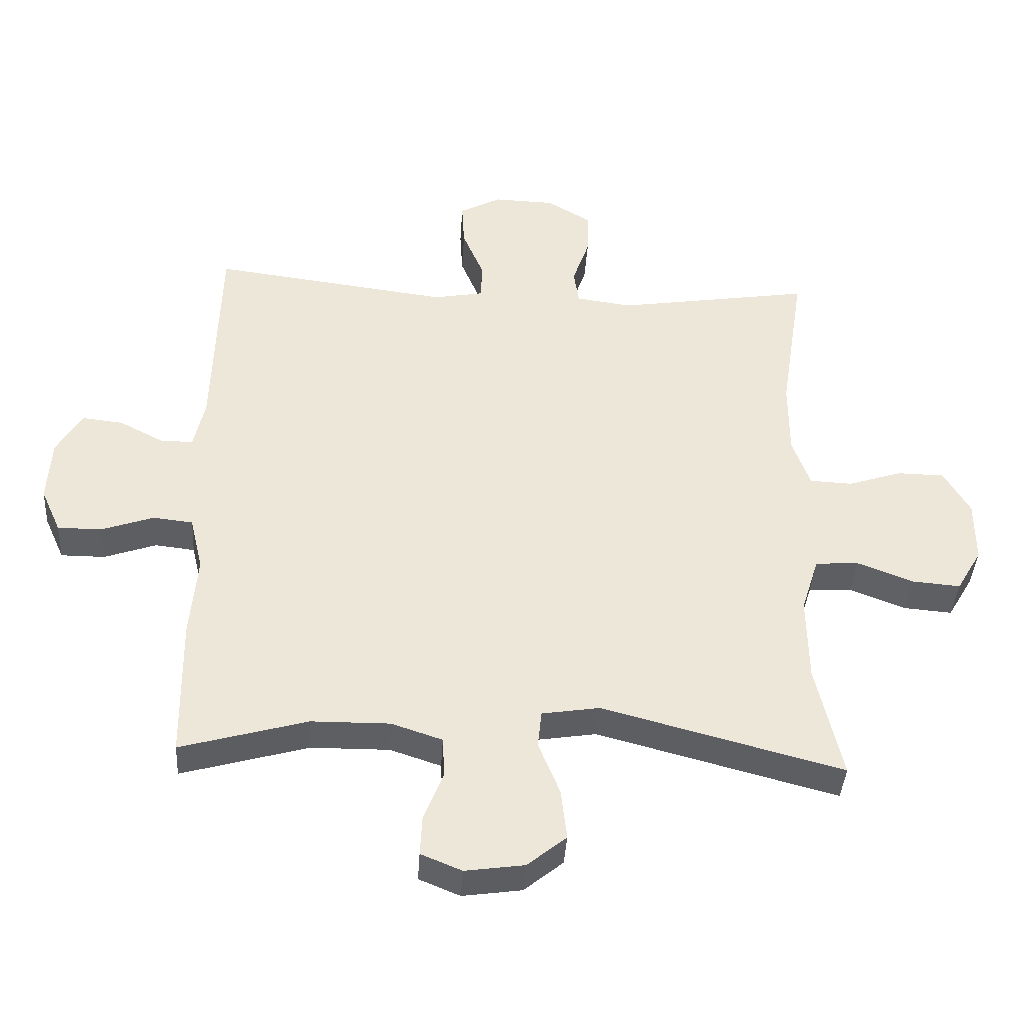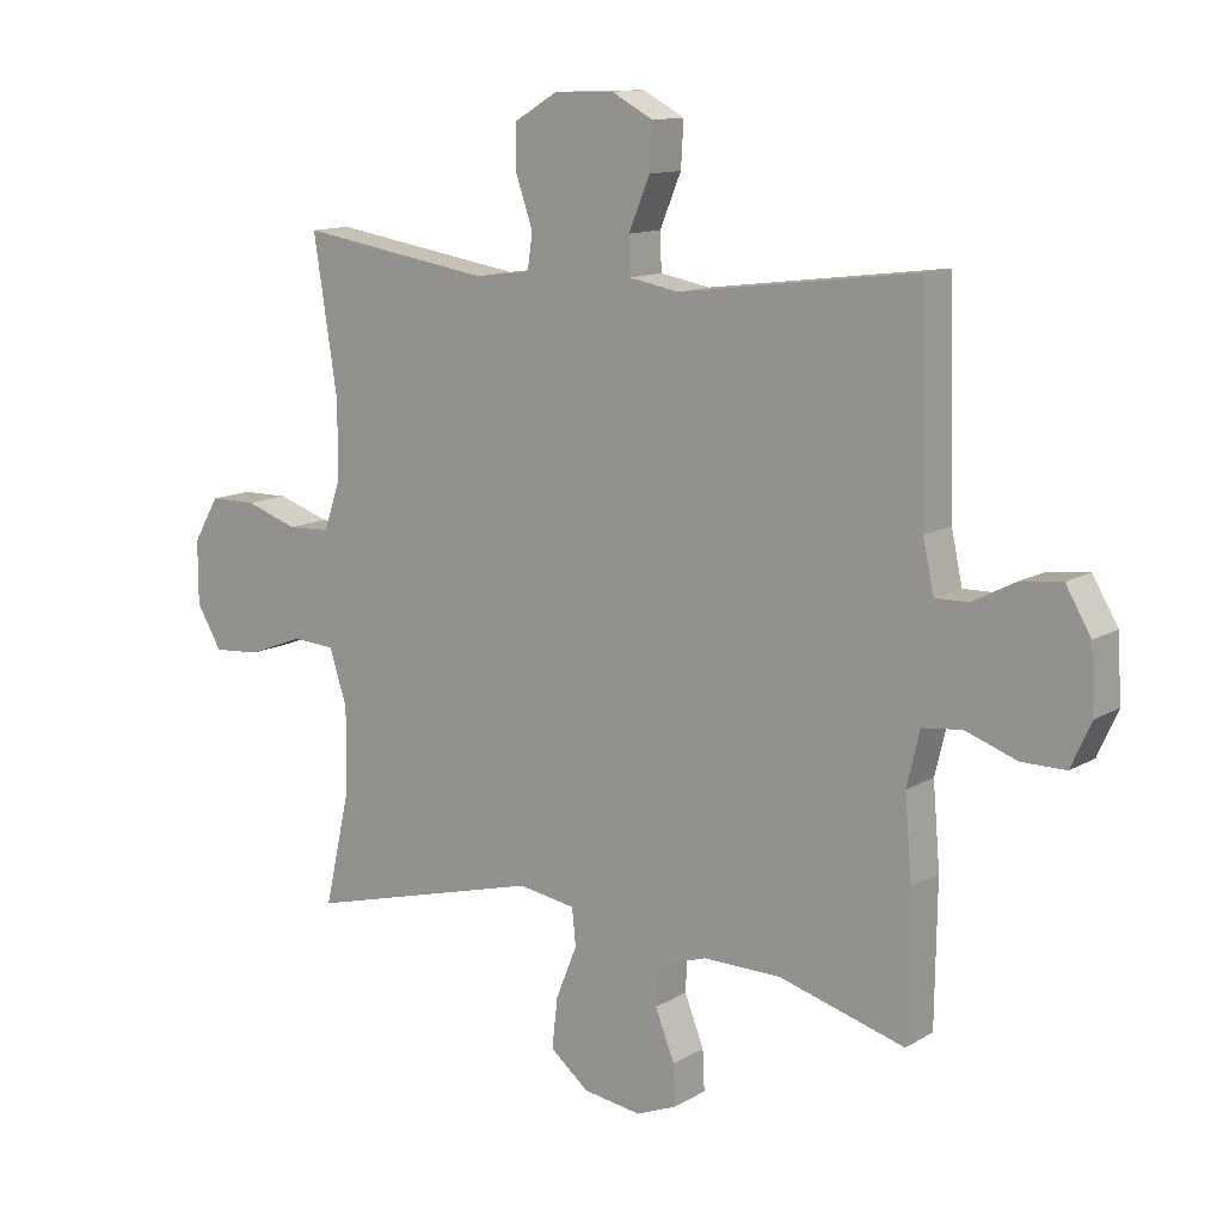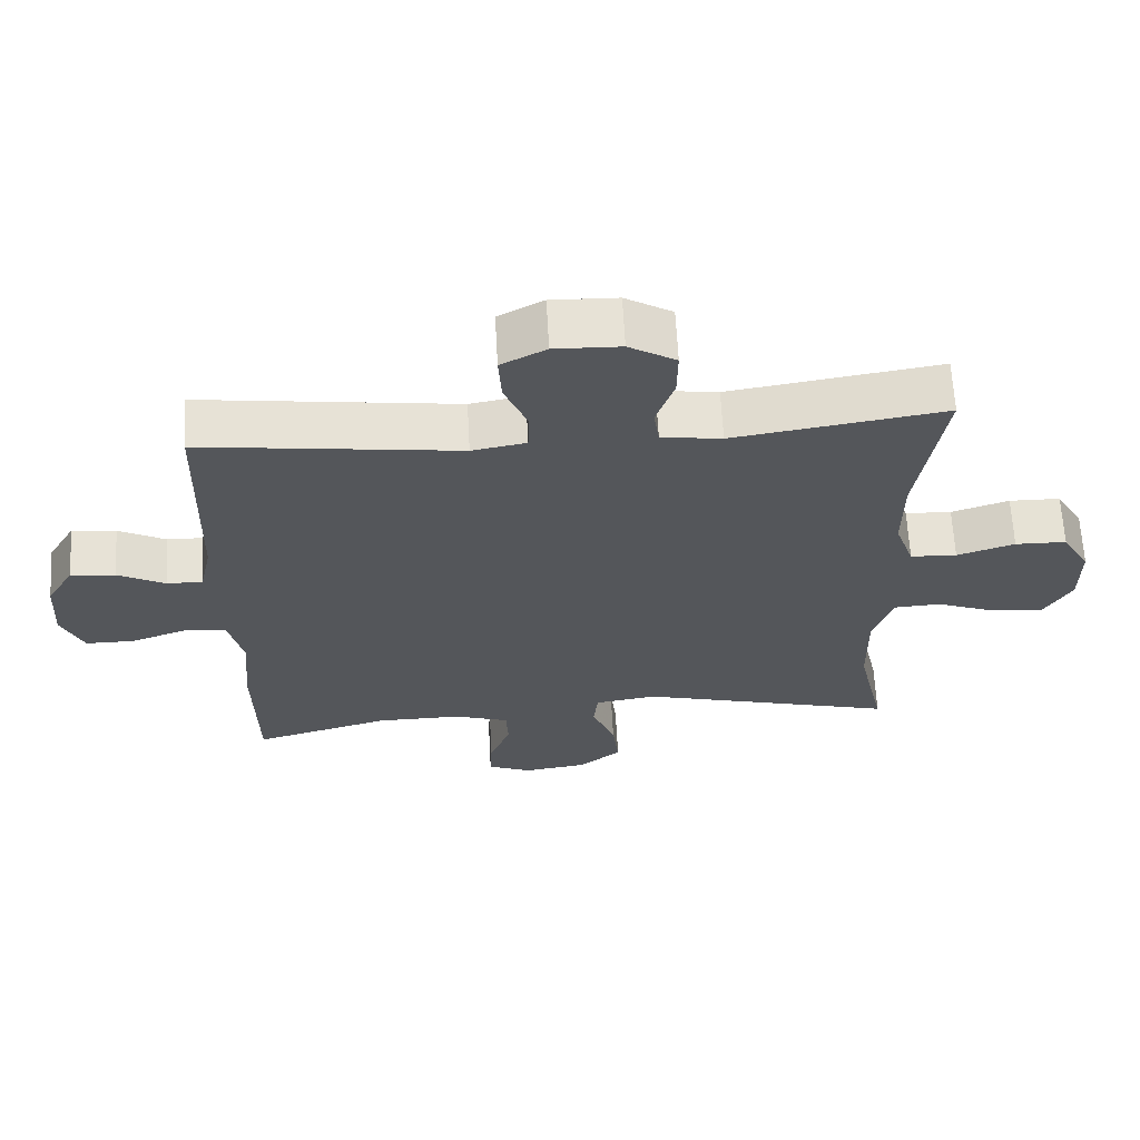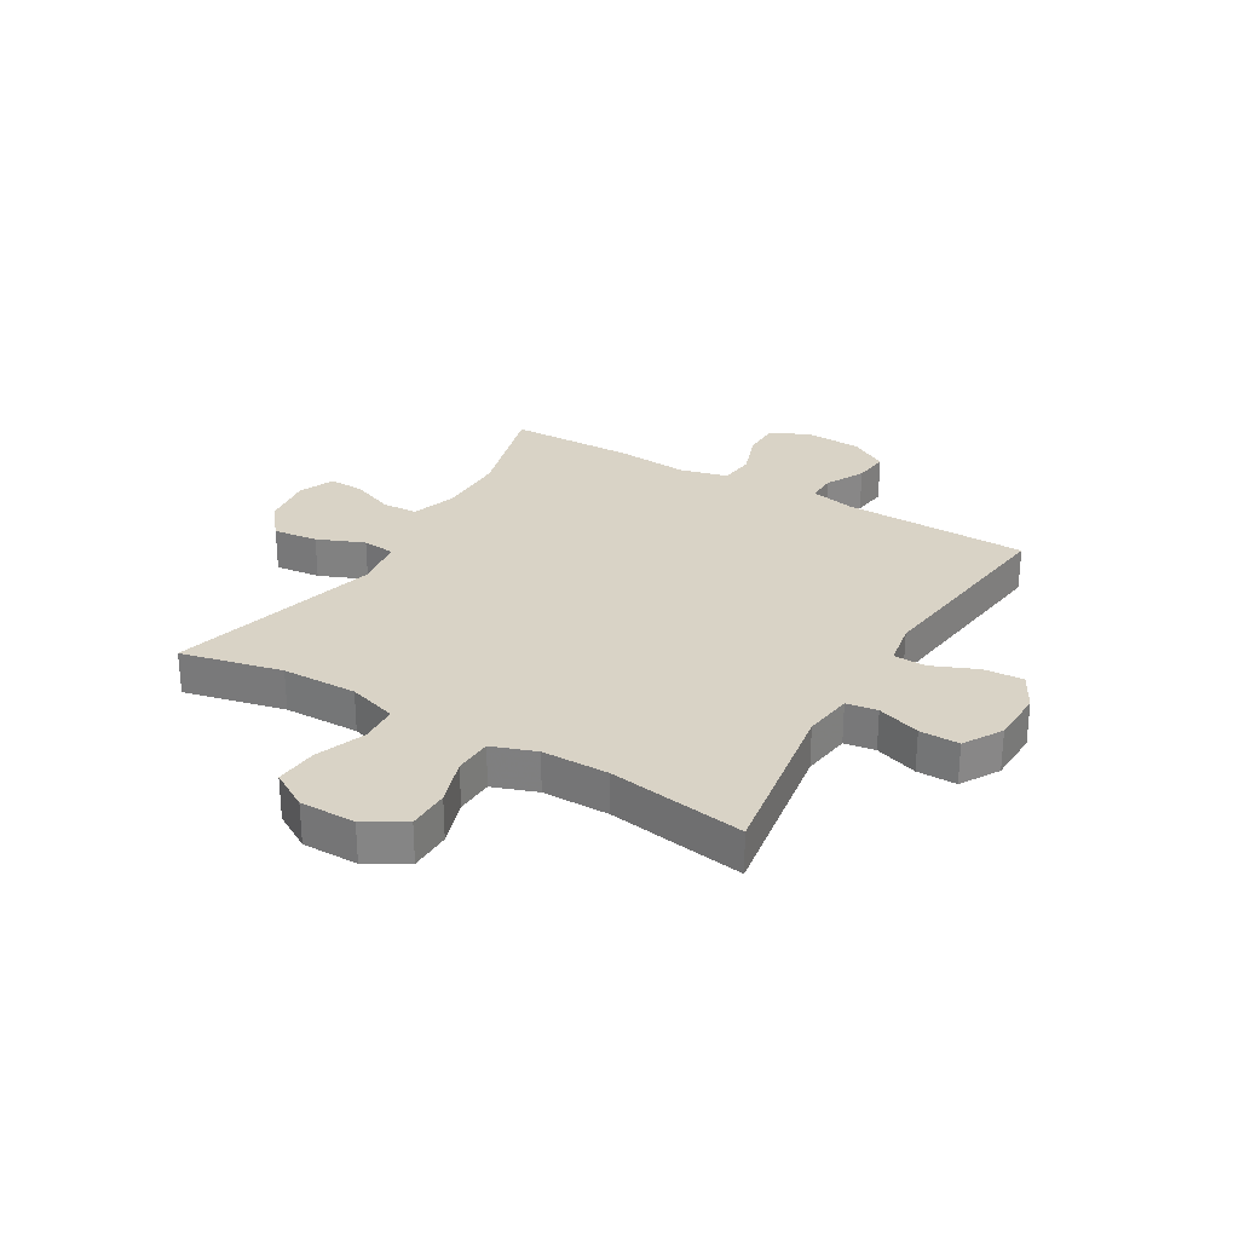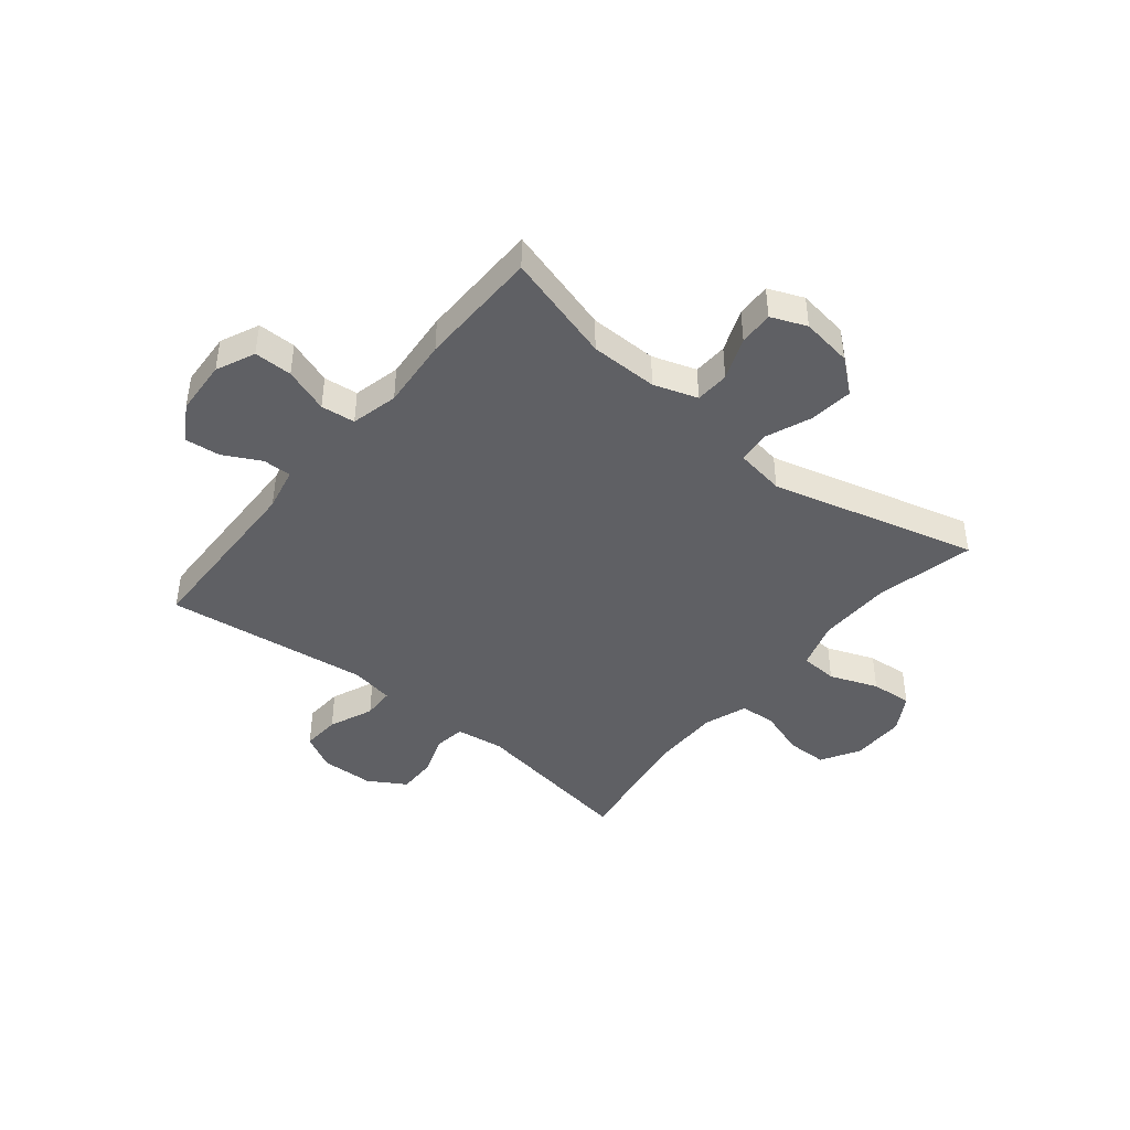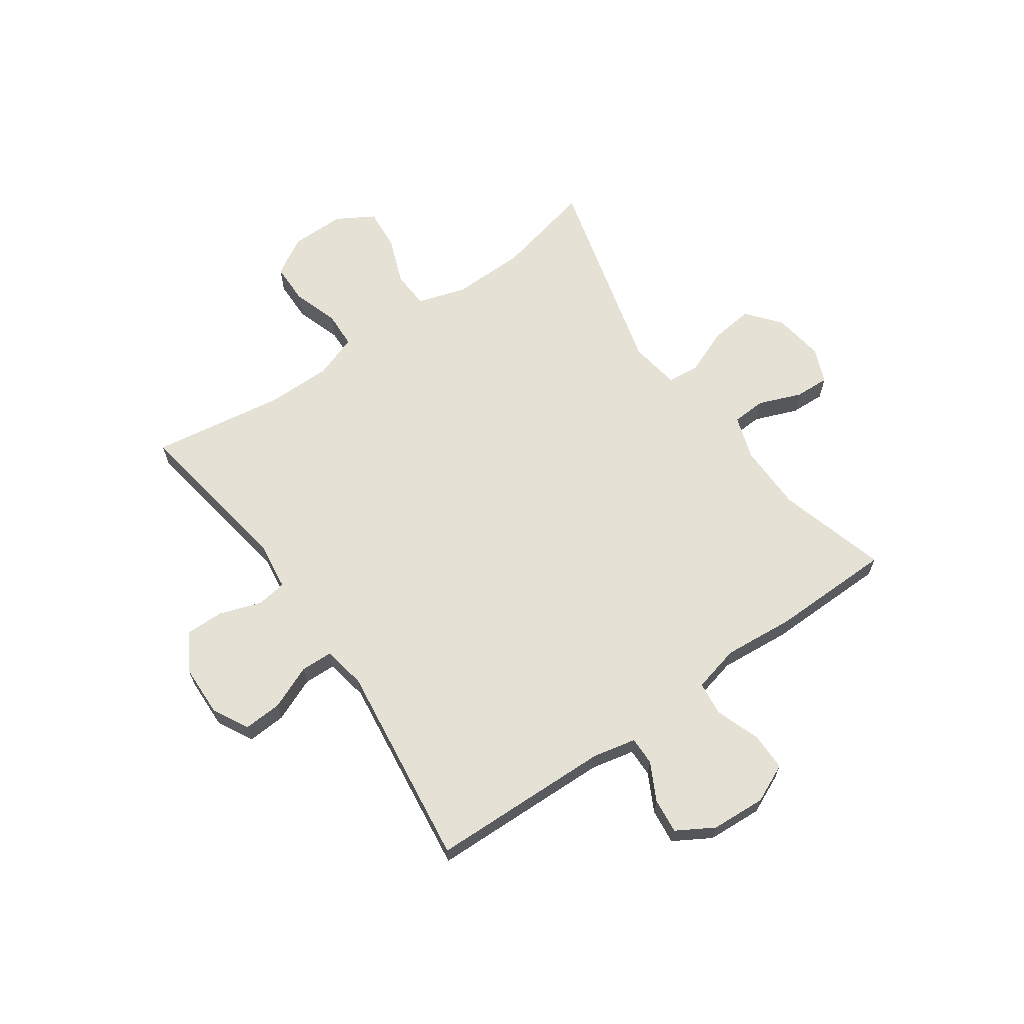
<metadata>
{"format":"obj","ext":"obj","renderer":"f3d","projection":"perspective","resolution":1024,"background":"white","views":[{"elev":-39.6,"azim":176.5,"up":"+Z"},{"elev":12.4,"azim":36.7,"up":"+Z"},{"elev":64.3,"azim":176.9,"up":"+Z"},{"elev":28.3,"azim":-59.6,"up":"+Y"},{"elev":-43.3,"azim":140.8,"up":"+Y"},{"elev":65.1,"azim":54.9,"up":"+Y"}]}
</metadata>
<code>
v 0.5 0.07 0.5
v 0.509 0.07 0.176
v 0.526 0.07 0.098
v 0.577 0.07 0.099
v 0.644 0.07 0.134
v 0.707 0.07 0.141
v 0.746 0.07 0.075
v 0.752 0.07 -0.023
v 0.721 0.07 -0.092
v 0.653 0.07 -0.092
v 0.573 0.07 -0.064
v 0.512 0.07 -0.071
v 0.492 0.07 -0.155
v 0.503 0.07 -0.282
v 0.5 0.07 -0.5
v 0.305 0.07 -0.445
v 0.184 0.07 -0.444
v 0.106 0.07 -0.47
v 0.103 0.07 -0.531
v 0.133 0.07 -0.607
v 0.136 0.07 -0.669
v 0.073 0.07 -0.695
v -0.018 0.07 -0.682
v -0.078 0.07 -0.633
v -0.069 0.07 -0.555
v -0.036 0.07 -0.473
v -0.042 0.07 -0.416
v -0.131 0.07 -0.402
v -0.5 0.07 -0.5
v -0.46 0.07 -0.323
v -0.458 0.07 -0.192
v -0.485 0.07 -0.106
v -0.552 0.07 -0.102
v -0.638 0.07 -0.135
v -0.712 0.07 -0.141
v -0.751 0.07 -0.075
v -0.751 0.07 0.022
v -0.711 0.07 0.091
v -0.638 0.07 0.092
v -0.556 0.07 0.065
v -0.49 0.07 0.068
v -0.463 0.07 0.145
v -0.463 0.07 0.262
v -0.5 0.07 0.5
v -0.2 0.07 0.453
v -0.114 0.07 0.465
v -0.106 0.07 0.519
v -0.132 0.07 0.594
v -0.133 0.07 0.663
v -0.066 0.07 0.703
v 0.028 0.07 0.706
v 0.092 0.07 0.672
v 0.088 0.07 0.603
v 0.055 0.07 0.524
v 0.057 0.07 0.467
v 0.134 0.07 0.453
v 0.5 0 0.5
v 0.509 0 0.176
v 0.526 0 0.098
v 0.577 0 0.099
v 0.644 0 0.134
v 0.707 0 0.141
v 0.746 0 0.075
v 0.752 0 -0.023
v 0.721 0 -0.092
v 0.653 0 -0.092
v 0.573 0 -0.064
v 0.512 0 -0.071
v 0.492 0 -0.155
v 0.503 0 -0.282
v 0.5 0 -0.5
v 0.305 0 -0.445
v 0.184 0 -0.444
v 0.106 0 -0.47
v 0.103 0 -0.531
v 0.133 0 -0.607
v 0.136 0 -0.669
v 0.073 0 -0.695
v -0.018 0 -0.682
v -0.078 0 -0.633
v -0.069 0 -0.555
v -0.036 0 -0.473
v -0.042 0 -0.416
v -0.131 0 -0.402
v -0.5 0 -0.5
v -0.46 0 -0.323
v -0.458 0 -0.192
v -0.485 0 -0.106
v -0.552 0 -0.102
v -0.638 0 -0.135
v -0.712 0 -0.141
v -0.751 0 -0.075
v -0.751 0 0.022
v -0.711 0 0.091
v -0.638 0 0.092
v -0.556 0 0.065
v -0.49 0 0.068
v -0.463 0 0.145
v -0.463 0 0.262
v -0.5 0 0.5
v -0.2 0 0.453
v -0.114 0 0.465
v -0.106 0 0.519
v -0.132 0 0.594
v -0.133 0 0.663
v -0.066 0 0.703
v 0.028 0 0.706
v 0.092 0 0.672
v 0.088 0 0.603
v 0.055 0 0.524
v 0.057 0 0.467
v 0.134 0 0.453
f 52 53 54
f 51 52 54
f 50 51 54
f 49 50 54
f 48 49 54
f 47 48 54
f 46 47 54 55
f 45 46 55 56
f 43 44 45
f 42 43 45 56
f 38 39 40
f 37 38 40
f 36 37 40
f 35 36 40
f 34 35 40
f 33 34 40
f 32 33 40 41
f 56 1 2
f 42 56 2
f 41 42 2
f 32 41 2
f 31 32 2
f 24 25 26
f 23 24 26
f 22 23 26
f 21 22 26
f 20 21 26
f 19 20 26
f 18 19 26 27
f 17 18 27
f 16 17 27 28
f 13 14 15 16
f 12 13 16 28
f 9 10 11
f 8 9 11
f 7 8 11
f 6 7 11
f 5 6 11
f 4 5 11
f 3 4 11 12
f 3 12 28
f 2 3 28
f 31 2 28
f 30 31 28
f 28 29 30
f 110 109 108
f 110 108 107
f 110 107 106
f 110 106 105
f 110 105 104
f 110 104 103
f 111 110 103 102
f 112 111 102 101
f 101 100 99
f 112 101 99 98
f 96 95 94
f 96 94 93
f 96 93 92
f 96 92 91
f 96 91 90
f 96 90 89
f 97 96 89 88
f 58 57 112
f 58 112 98
f 58 98 97
f 58 97 88
f 58 88 87
f 82 81 80
f 82 80 79
f 82 79 78
f 82 78 77
f 82 77 76
f 82 76 75
f 83 82 75 74
f 83 74 73
f 84 83 73 72
f 72 71 70 69
f 84 72 69 68
f 67 66 65
f 67 65 64
f 67 64 63
f 67 63 62
f 67 62 61
f 67 61 60
f 68 67 60 59
f 84 68 59
f 84 59 58
f 84 58 87
f 84 87 86
f 86 85 84
f 1 57 58 2
f 2 58 59 3
f 3 59 60 4
f 4 60 61 5
f 5 61 62 6
f 6 62 63 7
f 7 63 64 8
f 8 64 65 9
f 9 65 66 10
f 10 66 67 11
f 11 67 68 12
f 12 68 69 13
f 13 69 70 14
f 14 70 71 15
f 15 71 72 16
f 16 72 73 17
f 17 73 74 18
f 18 74 75 19
f 19 75 76 20
f 20 76 77 21
f 21 77 78 22
f 22 78 79 23
f 23 79 80 24
f 24 80 81 25
f 25 81 82 26
f 26 82 83 27
f 27 83 84 28
f 28 84 85 29
f 29 85 86 30
f 30 86 87 31
f 31 87 88 32
f 32 88 89 33
f 33 89 90 34
f 34 90 91 35
f 35 91 92 36
f 36 92 93 37
f 37 93 94 38
f 38 94 95 39
f 39 95 96 40
f 40 96 97 41
f 41 97 98 42
f 42 98 99 43
f 43 99 100 44
f 44 100 101 45
f 45 101 102 46
f 46 102 103 47
f 47 103 104 48
f 48 104 105 49
f 49 105 106 50
f 50 106 107 51
f 51 107 108 52
f 52 108 109 53
f 53 109 110 54
f 54 110 111 55
f 55 111 112 56
f 56 112 57 1

</code>
